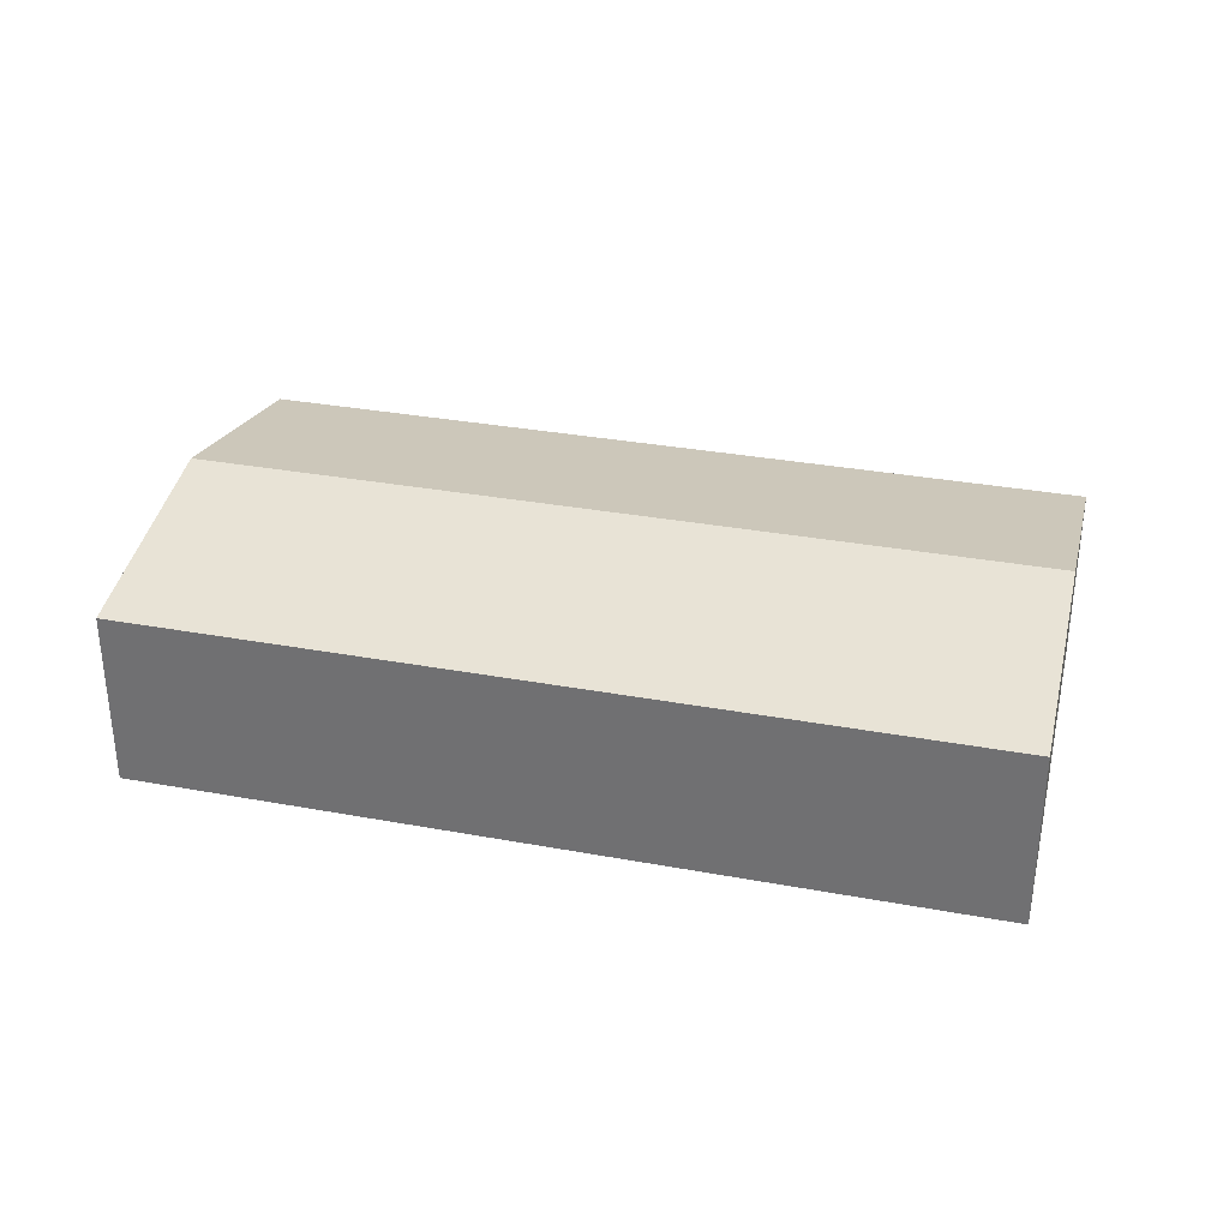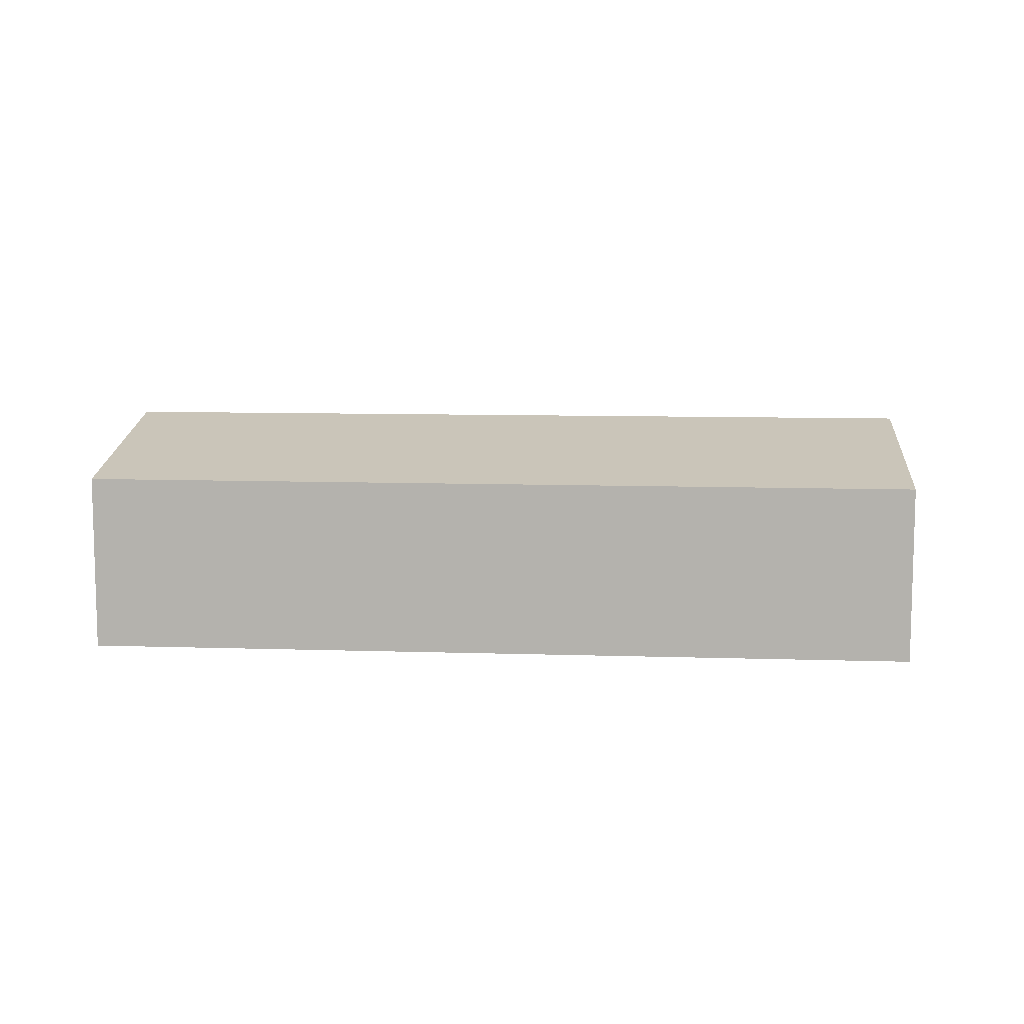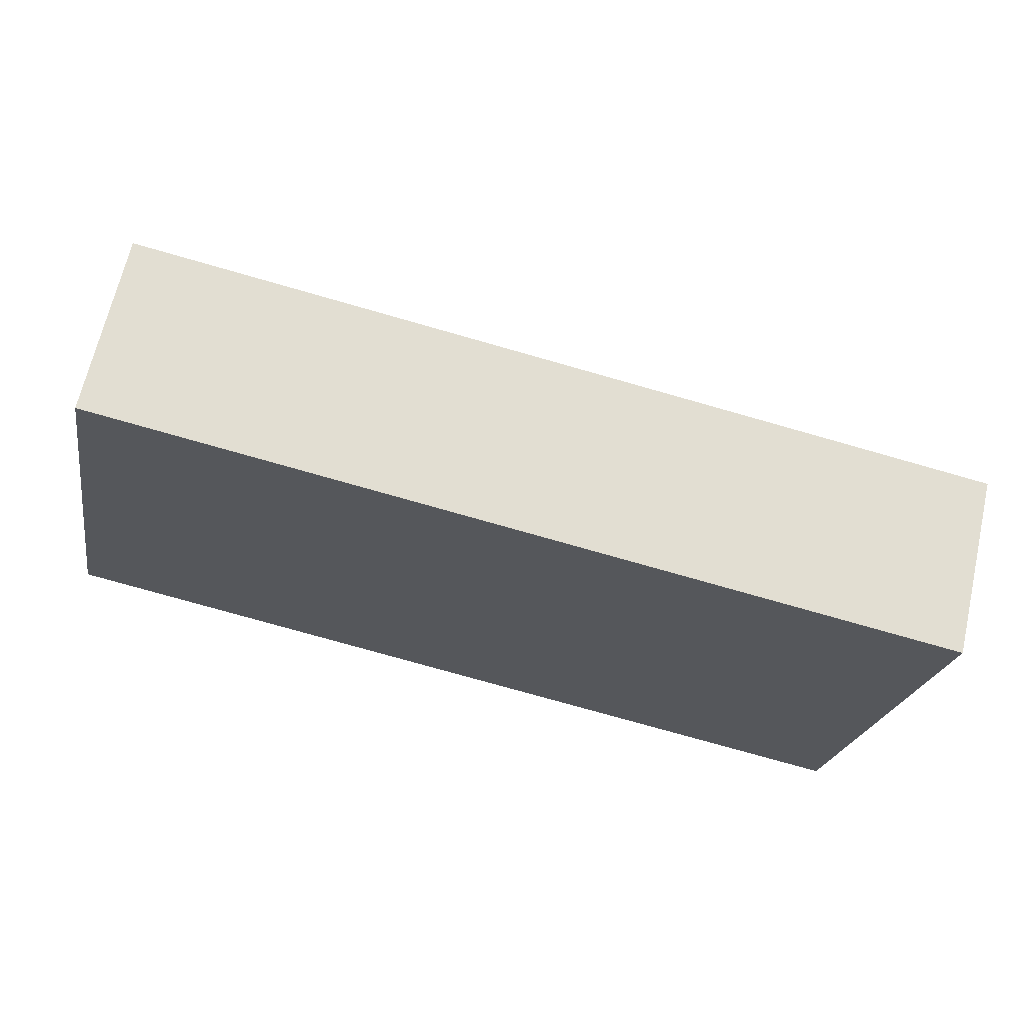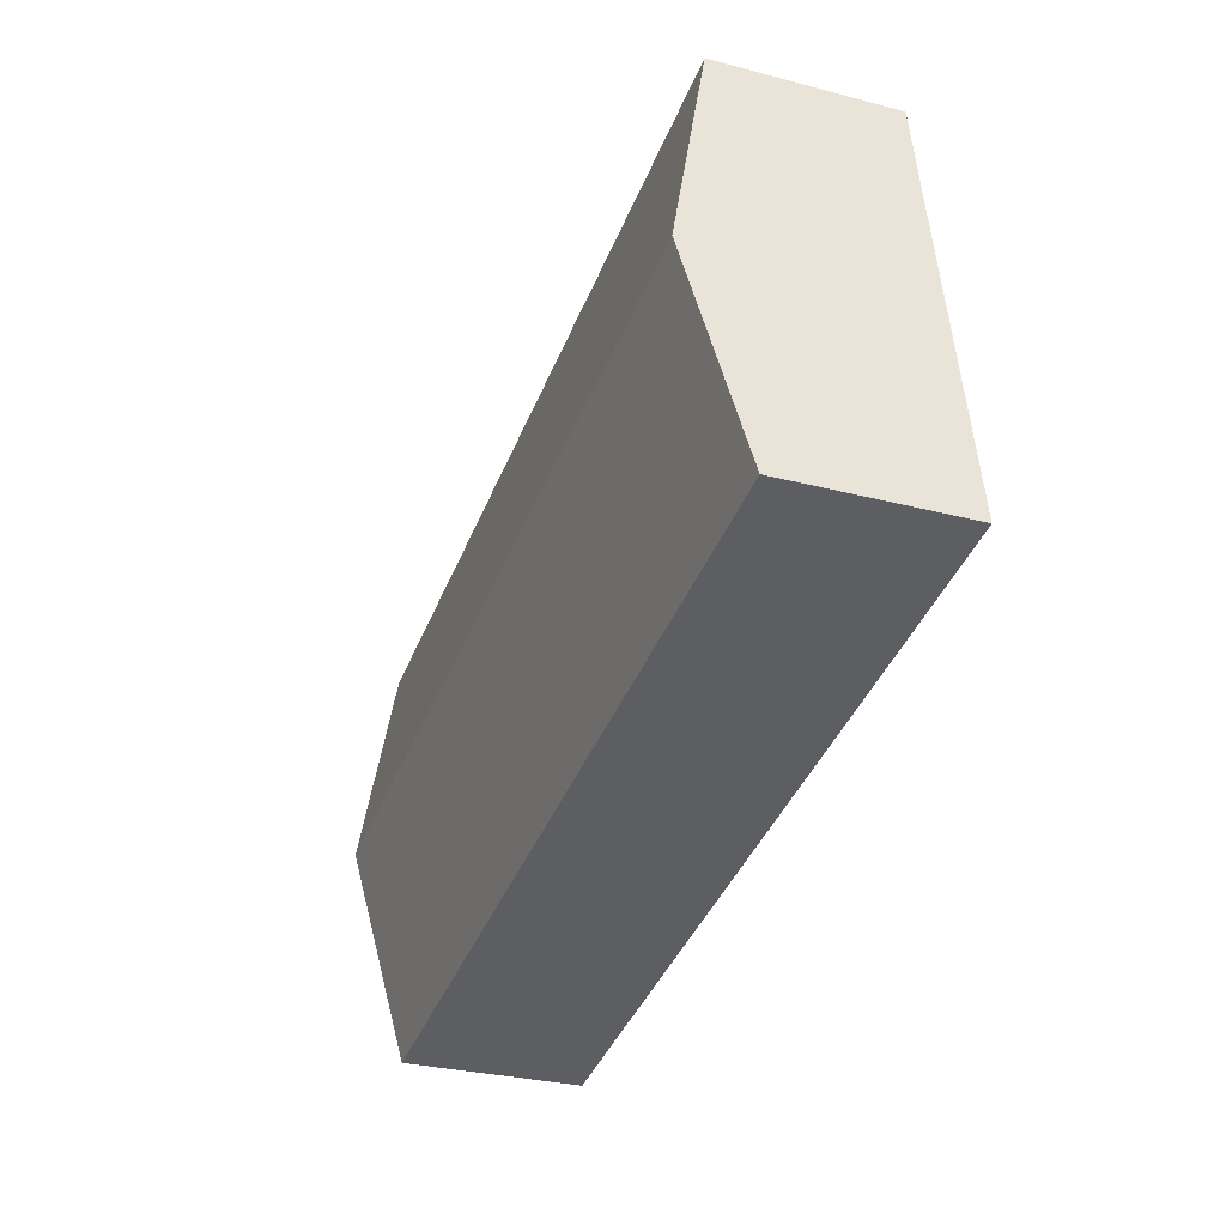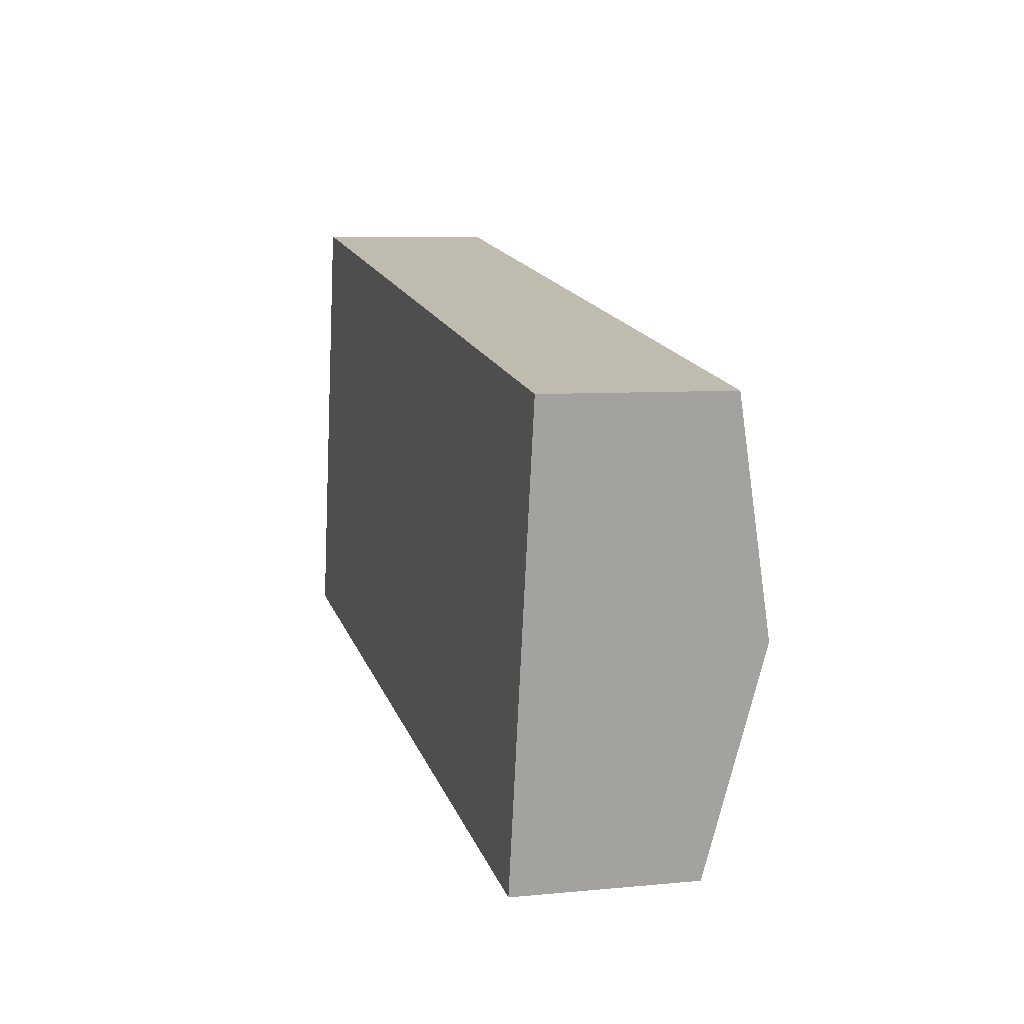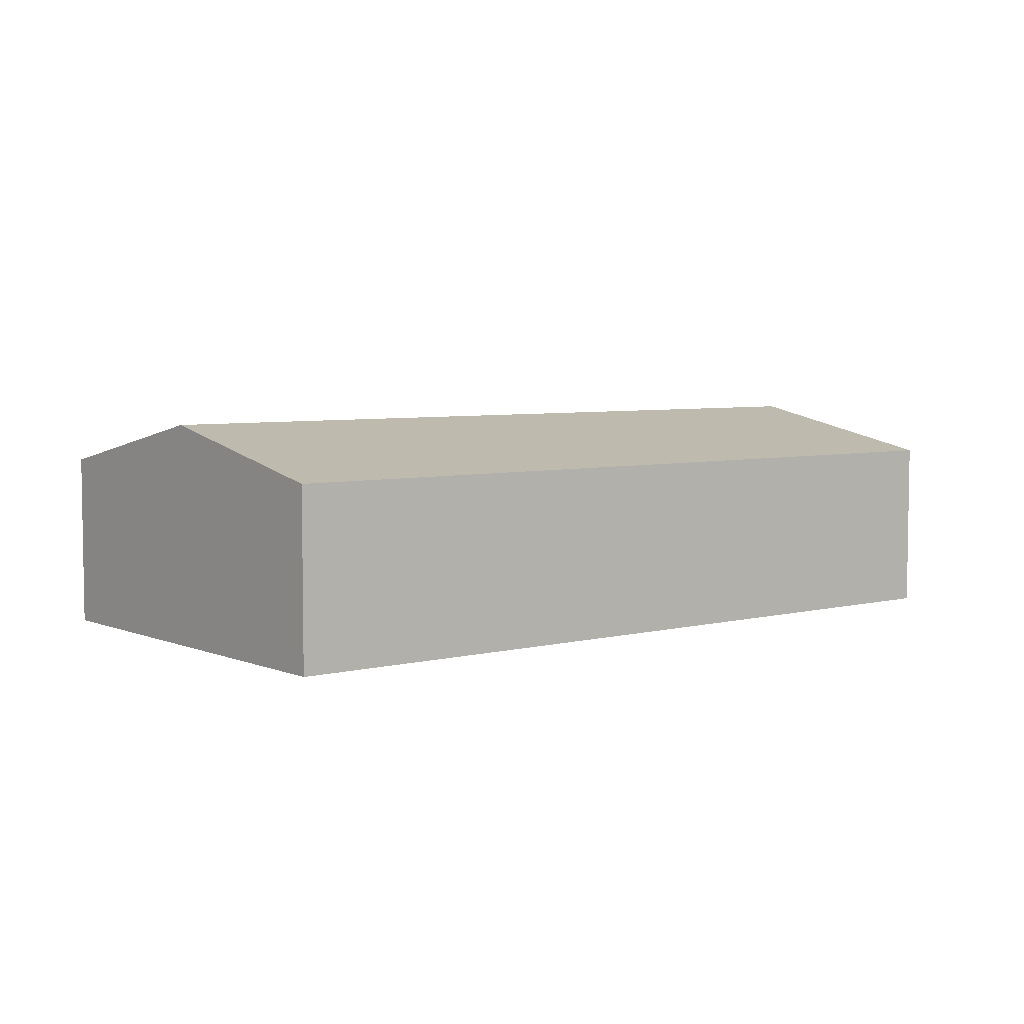
<metadata>
{"format":"obj","ext":"obj","renderer":"f3d","projection":"perspective","resolution":1024,"background":"white","views":[{"elev":32.3,"azim":23.9,"up":"+Y"},{"elev":9.4,"azim":-165.9,"up":"+Y"},{"elev":66.2,"azim":12.8,"up":"+Z"},{"elev":-30.2,"azim":-110.7,"up":"+Z"},{"elev":6.7,"azim":74.0,"up":"+Z"},{"elev":5.3,"azim":151.1,"up":"+Y"}]}
</metadata>
<code>
v  23.04 5.897 2.187
v  1.995 4.688 11.67
v  24.07 4.688 8.005
v  1 5.897 5.85
v  22.02 4.693 -3.609
v  0 4.683 2.868e-16
v  22.02 2.21e-16 -3.609
v  0 0 0
v  1 -3.582e-16 5.85
v  1.995 -7.148e-16 11.67
v  24.07 -4.902e-16 8.005
v  23.04 -1.339e-16 2.187
g defaultobject
f 1 2 3
f 2 1 4
f 5 4 1
f 4 5 6
f 7 6 5
f 6 7 8
f 8 4 6
f 4 8 9
f 4 9 2
f 2 9 10
f 10 3 2
f 3 10 11
f 1 7 5
f 7 1 3
f 7 3 12
f 12 3 11
f 7 9 8
f 9 7 12
f 9 12 10
f 10 12 11

</code>
